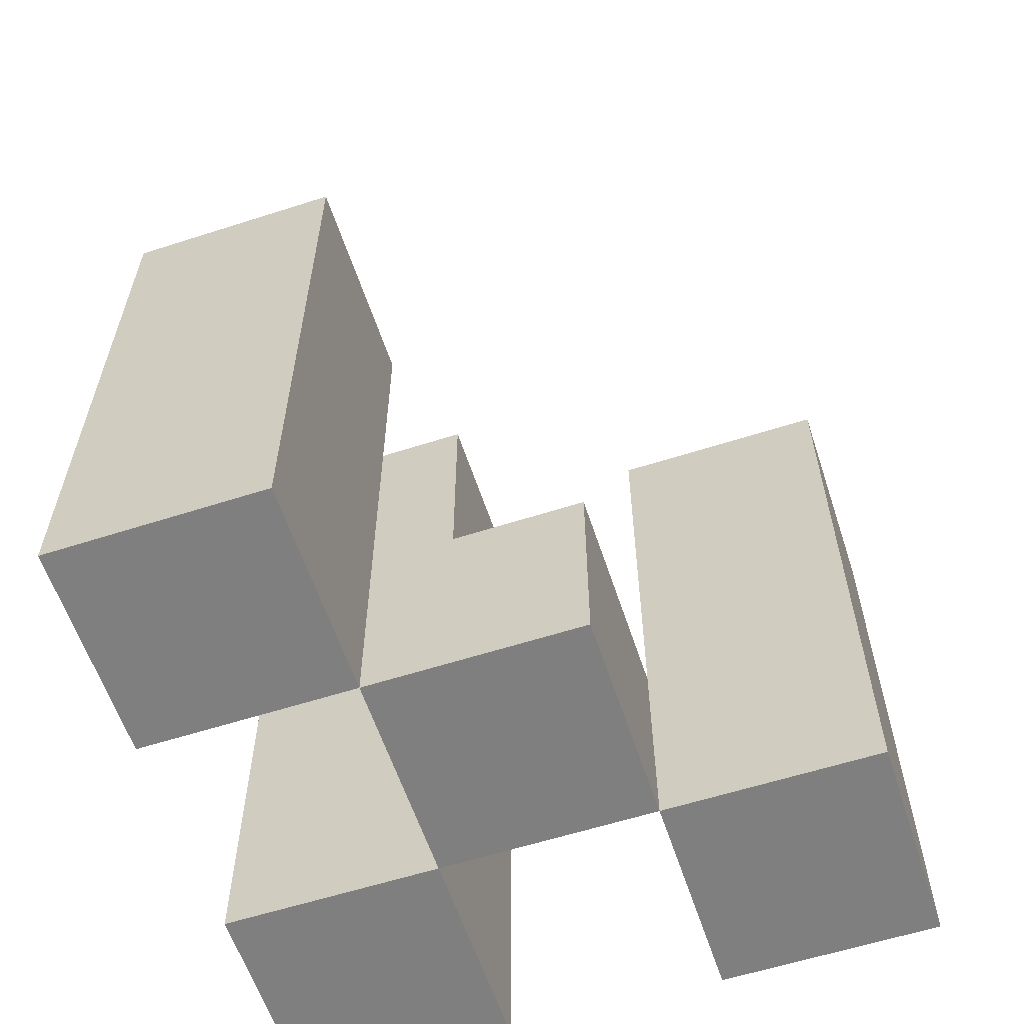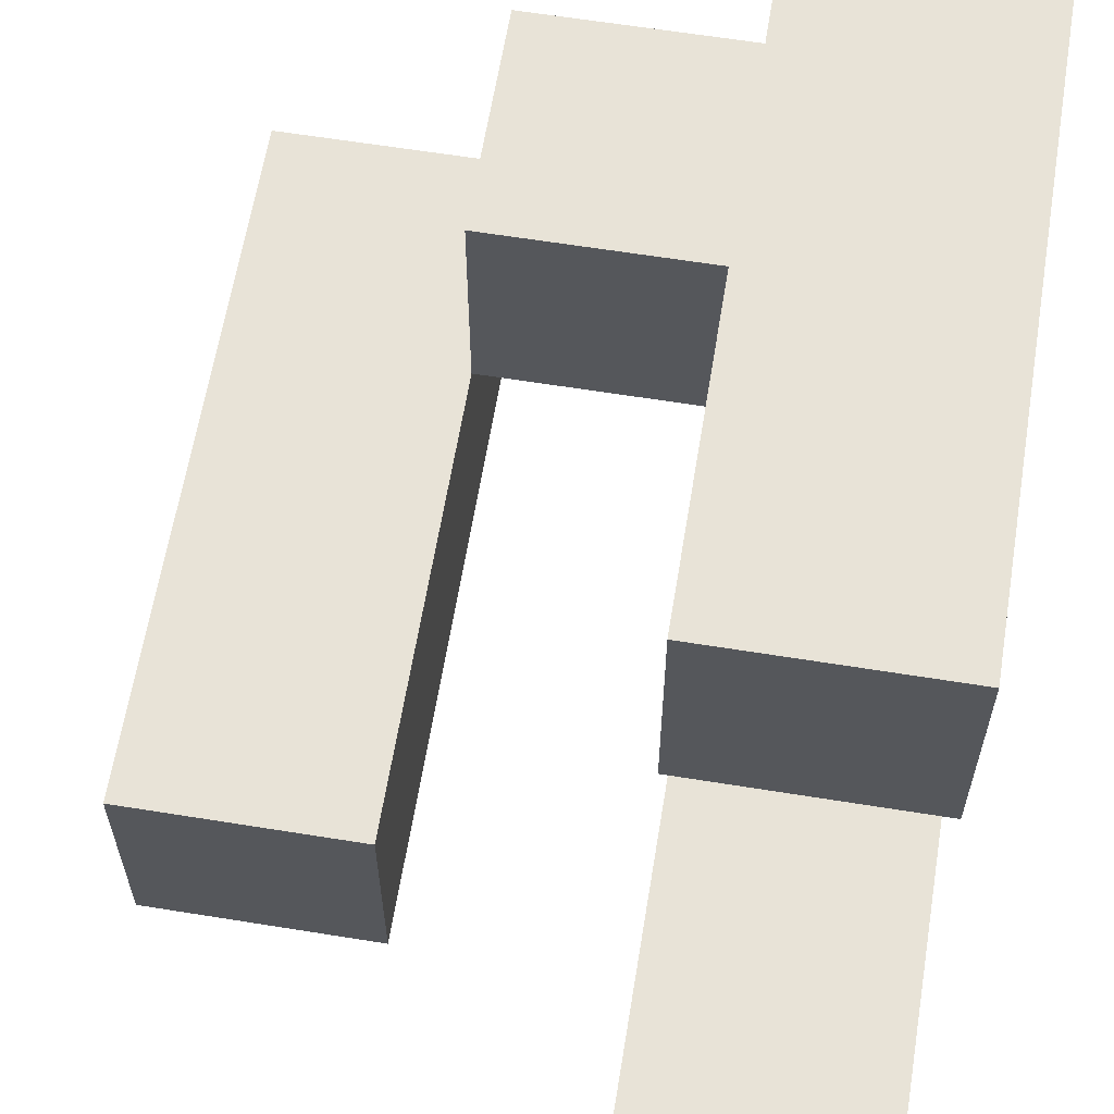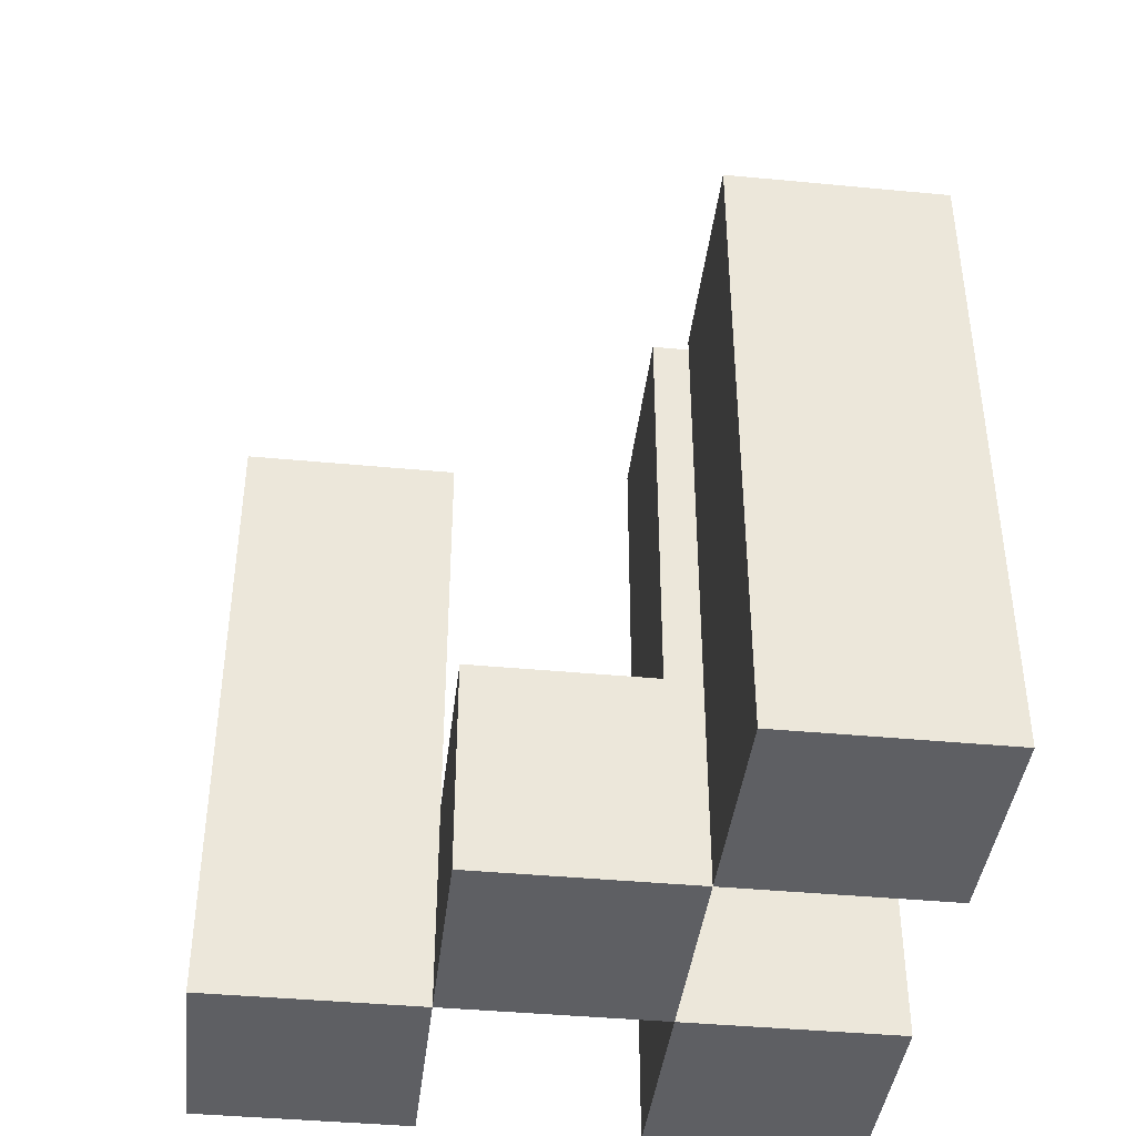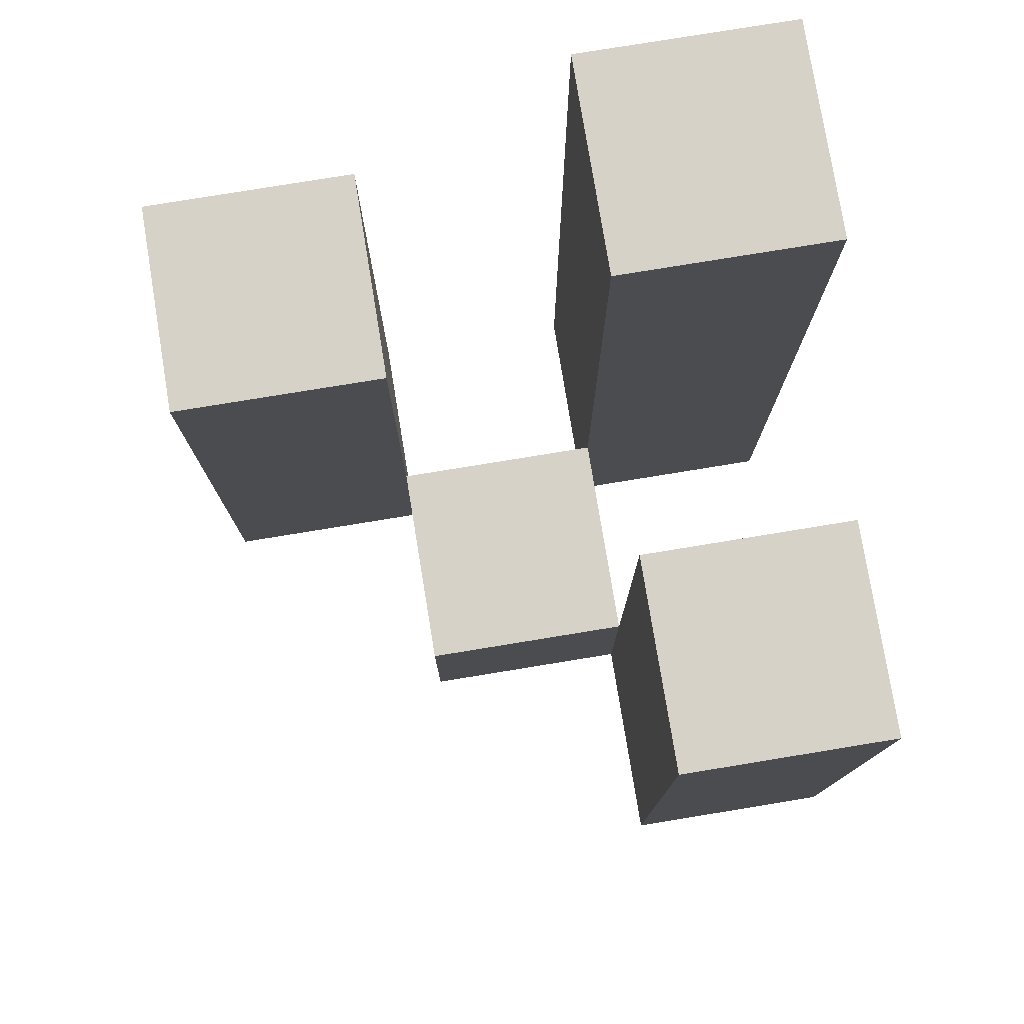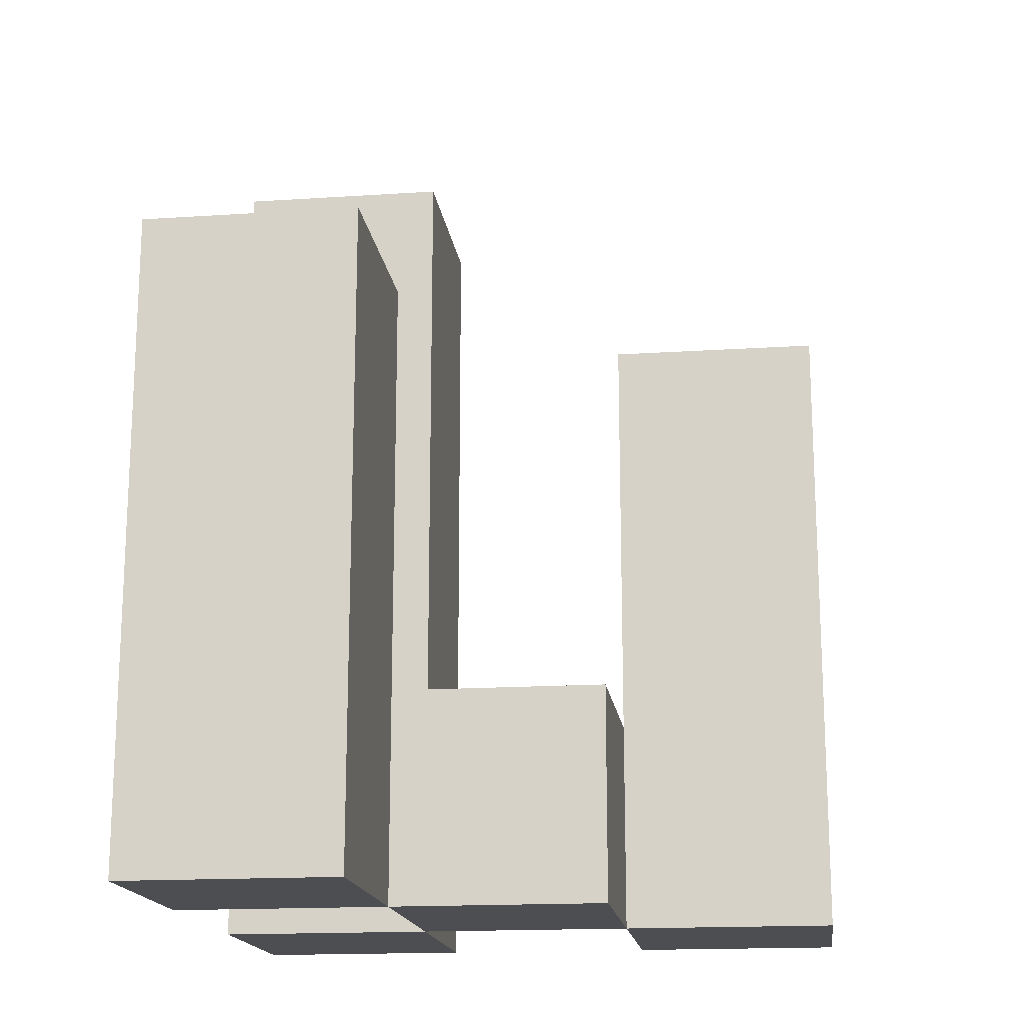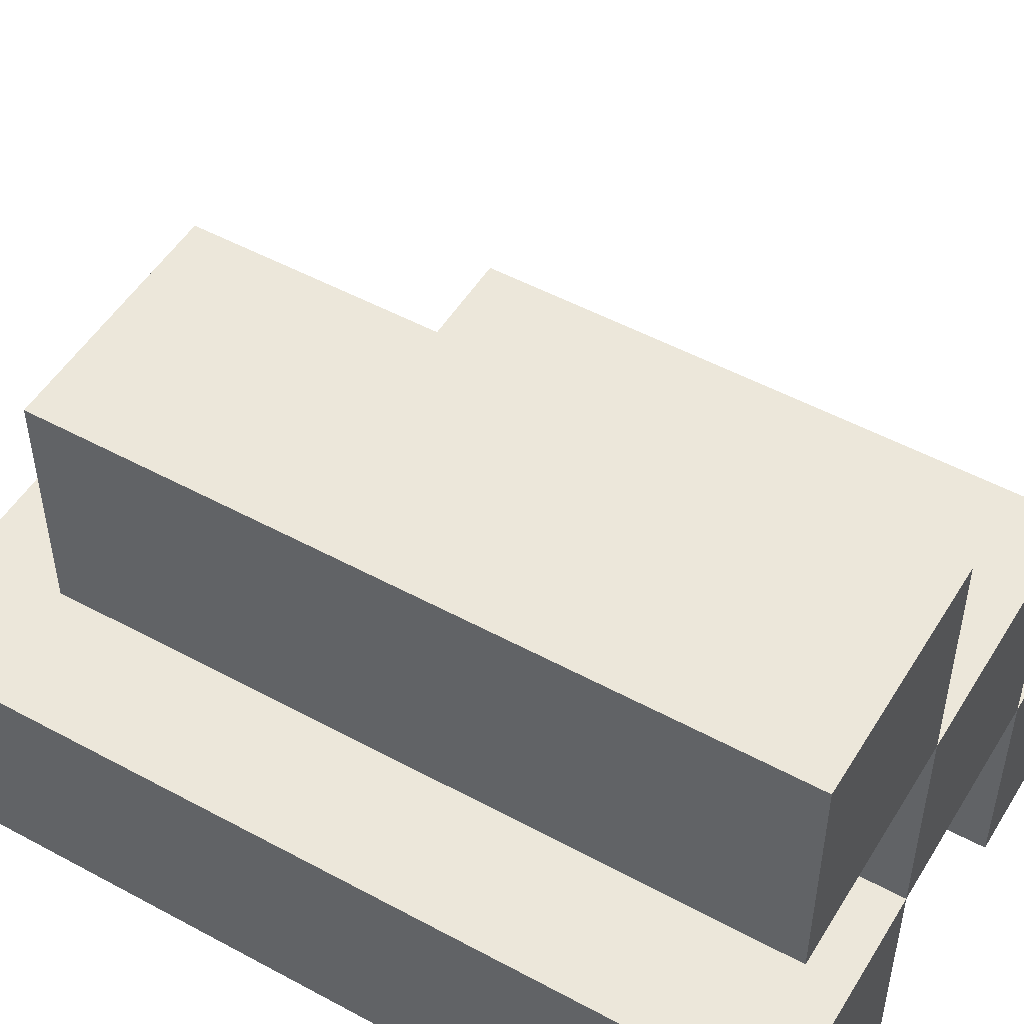
<metadata>
{"format":"obj","ext":"obj","renderer":"f3d","projection":"perspective","resolution":1024,"background":"white","views":[{"elev":-59.9,"azim":18.2,"up":"+Y"},{"elev":62.3,"azim":-170.7,"up":"+Z"},{"elev":-41.1,"azim":83.4,"up":"+Y"},{"elev":77.9,"azim":80.7,"up":"+Y"},{"elev":-16.9,"azim":7.5,"up":"+Y"},{"elev":50.9,"azim":-59.4,"up":"+Z"}]}
</metadata>
<code>
o
v 20.6 0.9 5.1
v 20.6 0.9 5
v 20.6 0.9 4.9
v 20.6 0.9 4.8
v 20.6 1.2 5.1
v 20.6 1.2 5
v 20.6 1.3 4.9
v 20.6 1.3 4.8
v 20.7 0.9 5
v 20.7 0.9 4.9
v 20.7 1 5
v 20.7 1 4.9
v 20.8 0.9 4.9
v 20.8 0.9 4.8
v 20.8 1 4.9
v 20.8 1.2 4.9
v 20.8 1.2 4.8
v 20.7 0.9 5.1
v 20.7 0.9 5
v 20.7 0.9 4.9
v 20.7 0.9 4.8
v 20.7 1 5
v 20.7 1 4.9
v 20.7 1.2 5.1
v 20.7 1.2 5
v 20.7 1.3 4.9
v 20.7 1.3 4.8
v 20.8 0.9 5
v 20.8 0.9 4.9
v 20.8 1 5
v 20.8 1 4.9
v 20.9 0.9 4.9
v 20.9 0.9 4.8
v 20.9 1.2 4.9
v 20.9 1.2 4.8
v 20.6 0.9 5.1
v 20.6 1.2 5.1
v 20.7 0.9 5.1
v 20.7 1.2 5.1
v 20.7 0.9 5
v 20.7 1 5
v 20.8 0.9 5
v 20.8 1 5
v 20.6 0.9 4.9
v 20.6 1.3 4.9
v 20.7 0.9 4.9
v 20.7 1 4.9
v 20.7 1.3 4.9
v 20.8 0.9 4.9
v 20.8 1 4.9
v 20.8 1.2 4.9
v 20.9 0.9 4.9
v 20.9 1.2 4.9
v 20.6 0.9 5
v 20.6 1.2 5
v 20.7 0.9 5
v 20.7 1 5
v 20.7 1.2 5
v 20.7 0.9 4.9
v 20.7 1 4.9
v 20.8 0.9 4.9
v 20.8 1 4.9
v 20.6 0.9 4.8
v 20.6 1.3 4.8
v 20.7 0.9 4.8
v 20.7 1.3 4.8
v 20.8 0.9 4.8
v 20.8 1.2 4.8
v 20.9 0.9 4.8
v 20.9 1.2 4.8
v 20.6 0.9 5.1
v 20.7 0.9 5.1
v 20.6 0.9 5
v 20.7 0.9 5
v 20.8 0.9 5
v 20.6 0.9 4.9
v 20.7 0.9 4.9
v 20.8 0.9 4.9
v 20.9 0.9 4.9
v 20.6 0.9 4.8
v 20.7 0.9 4.8
v 20.8 0.9 4.8
v 20.9 0.9 4.8
v 20.7 1 5
v 20.8 1 5
v 20.7 1 4.9
v 20.8 1 4.9
v 20.6 1.2 5.1
v 20.7 1.2 5.1
v 20.6 1.2 5
v 20.7 1.2 5
v 20.8 1.2 4.9
v 20.9 1.2 4.9
v 20.8 1.2 4.8
v 20.9 1.2 4.8
v 20.6 1.3 4.9
v 20.7 1.3 4.9
v 20.6 1.3 4.8
v 20.7 1.3 4.8
f 5 2 1
f 6 2 5
f 7 4 3
f 8 4 7
f 11 10 9
f 12 10 11
f 15 14 13
f 16 14 15
f 17 14 16
f 18 19 22
f 20 21 23
f 18 22 24
f 24 22 25
f 23 21 26
f 26 21 27
f 28 29 30
f 30 29 31
f 32 33 34
f 34 33 35
f 38 37 36
f 39 37 38
f 42 41 40
f 43 41 42
f 46 45 44
f 47 45 46
f 48 45 47
f 52 50 49
f 52 51 50
f 53 51 52
f 54 55 56
f 56 55 57
f 57 55 58
f 59 60 61
f 61 60 62
f 63 64 65
f 65 64 66
f 67 68 69
f 69 68 70
f 73 72 71
f 74 72 73
f 77 75 74
f 78 75 77
f 80 77 76
f 81 77 80
f 82 79 78
f 83 79 82
f 84 85 86
f 86 85 87
f 88 89 90
f 90 89 91
f 92 93 94
f 94 93 95
f 96 97 98
f 98 97 99

</code>
